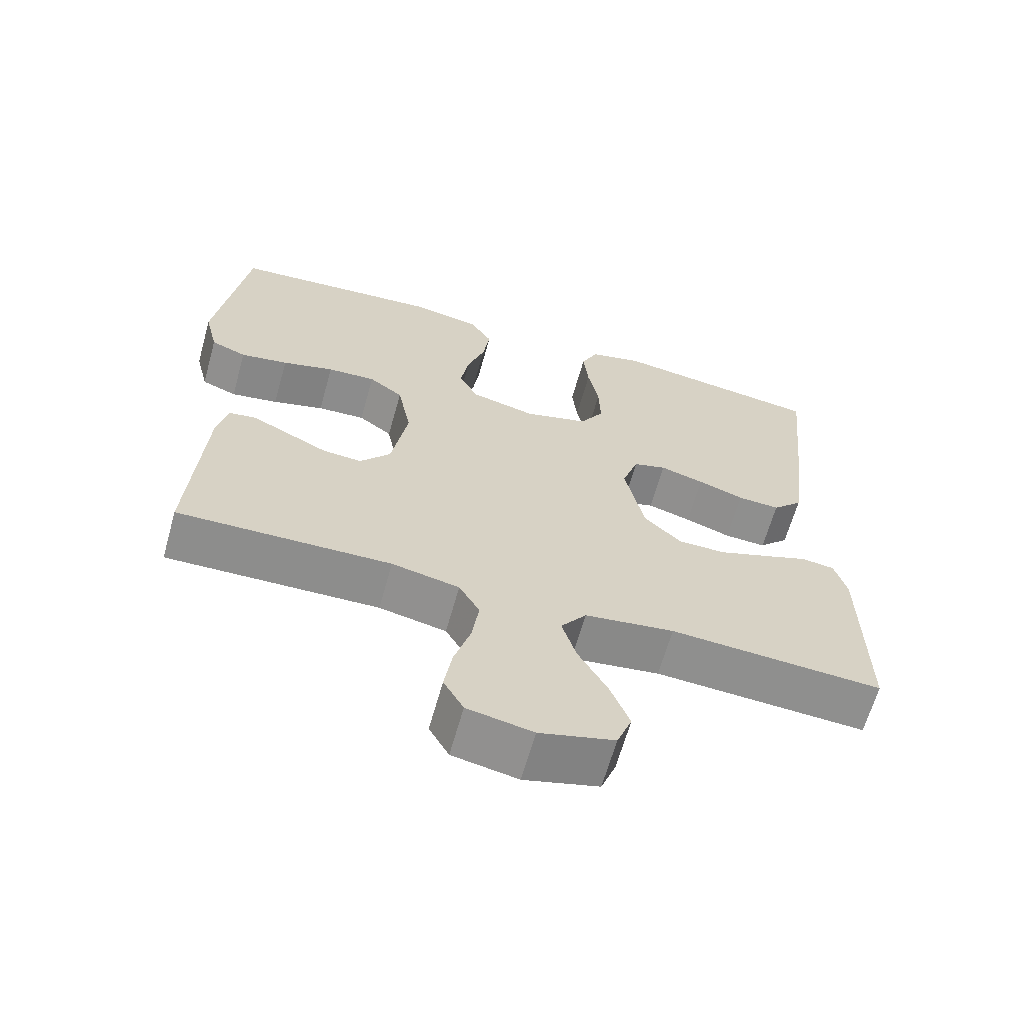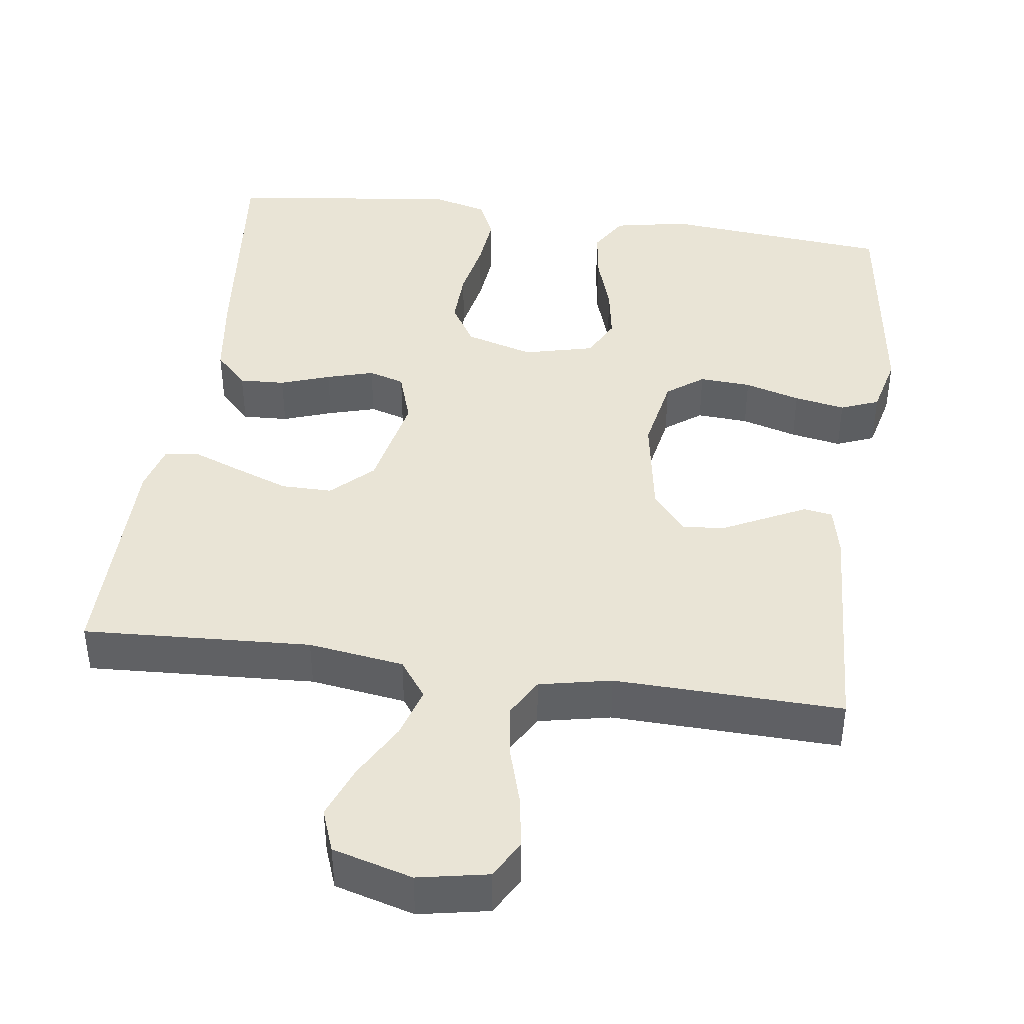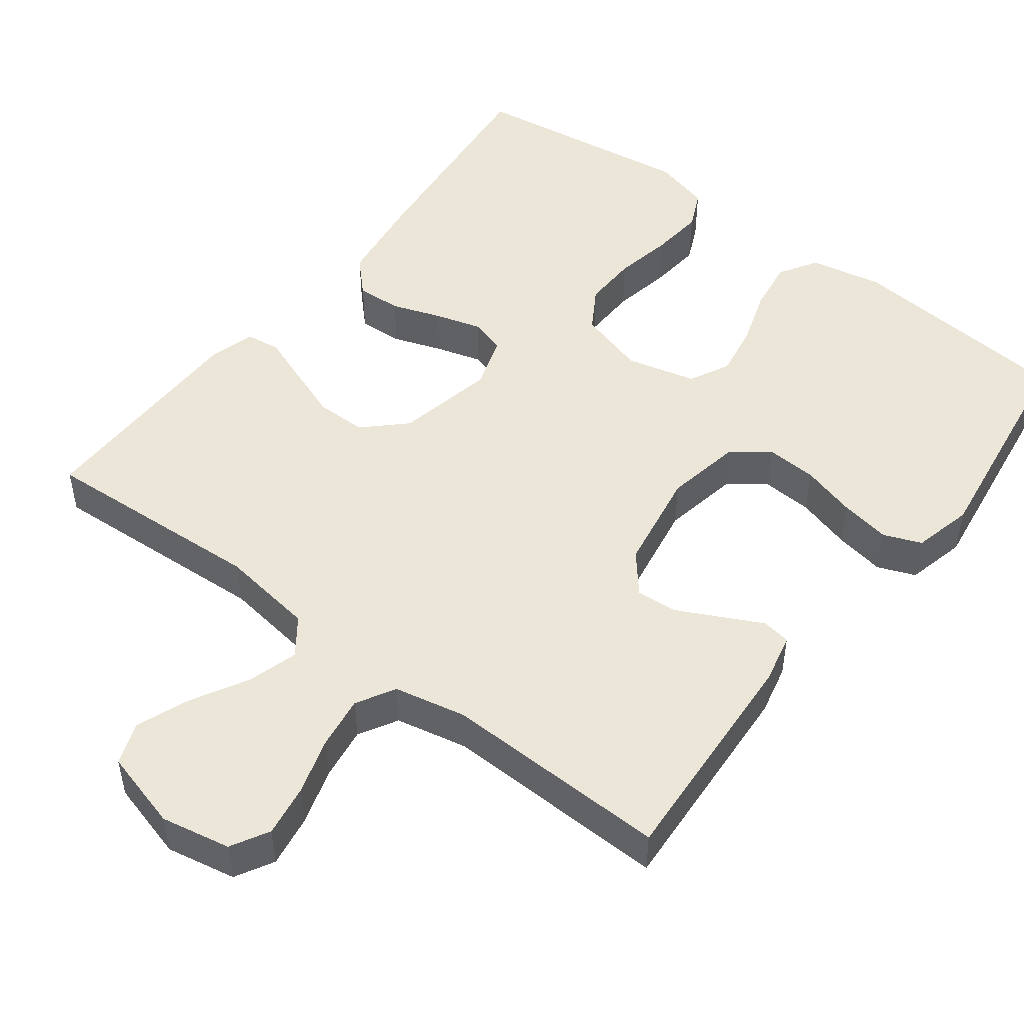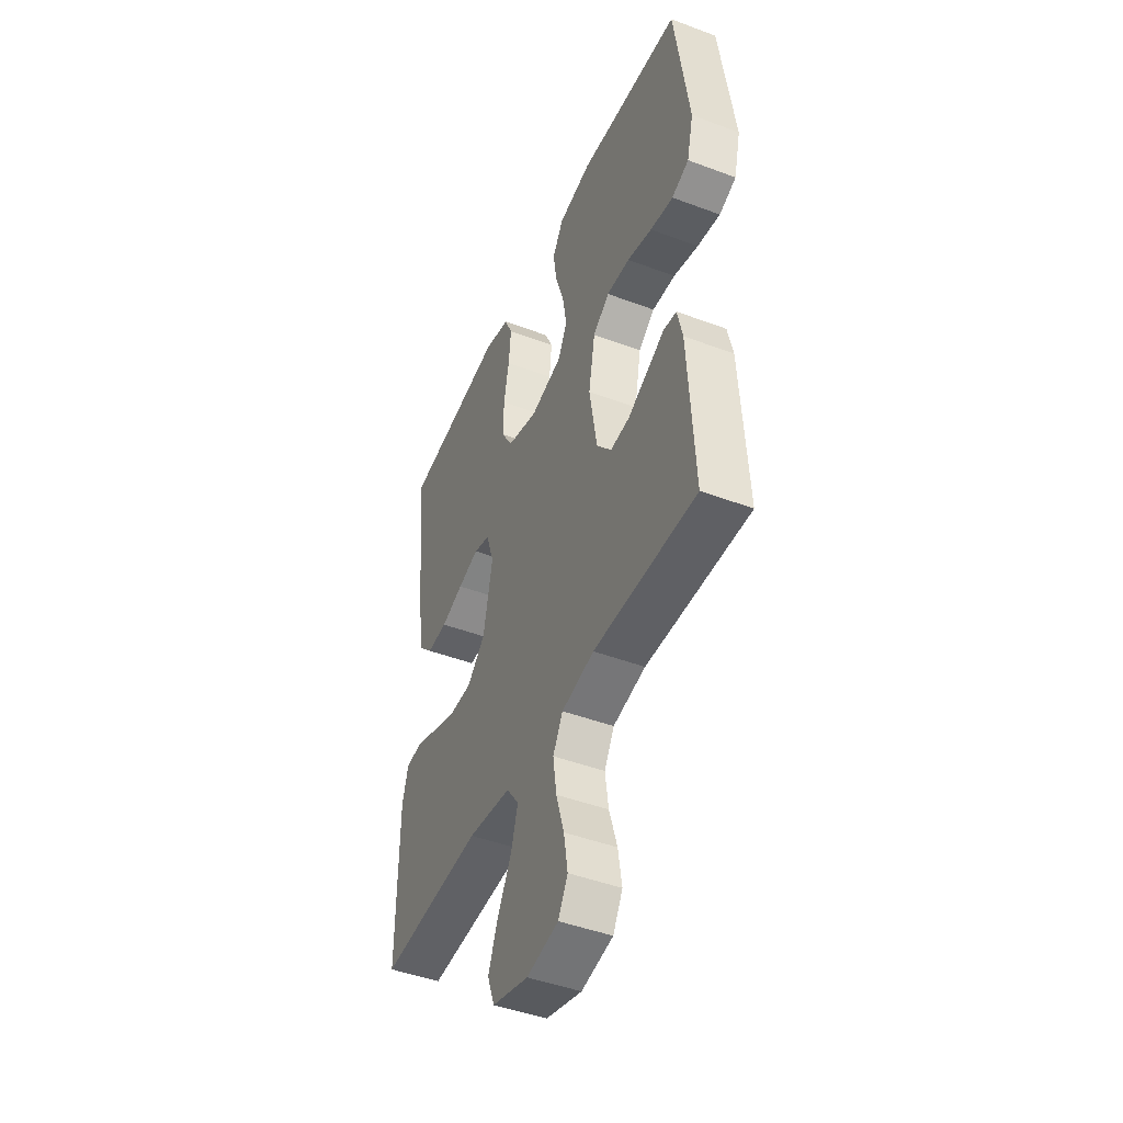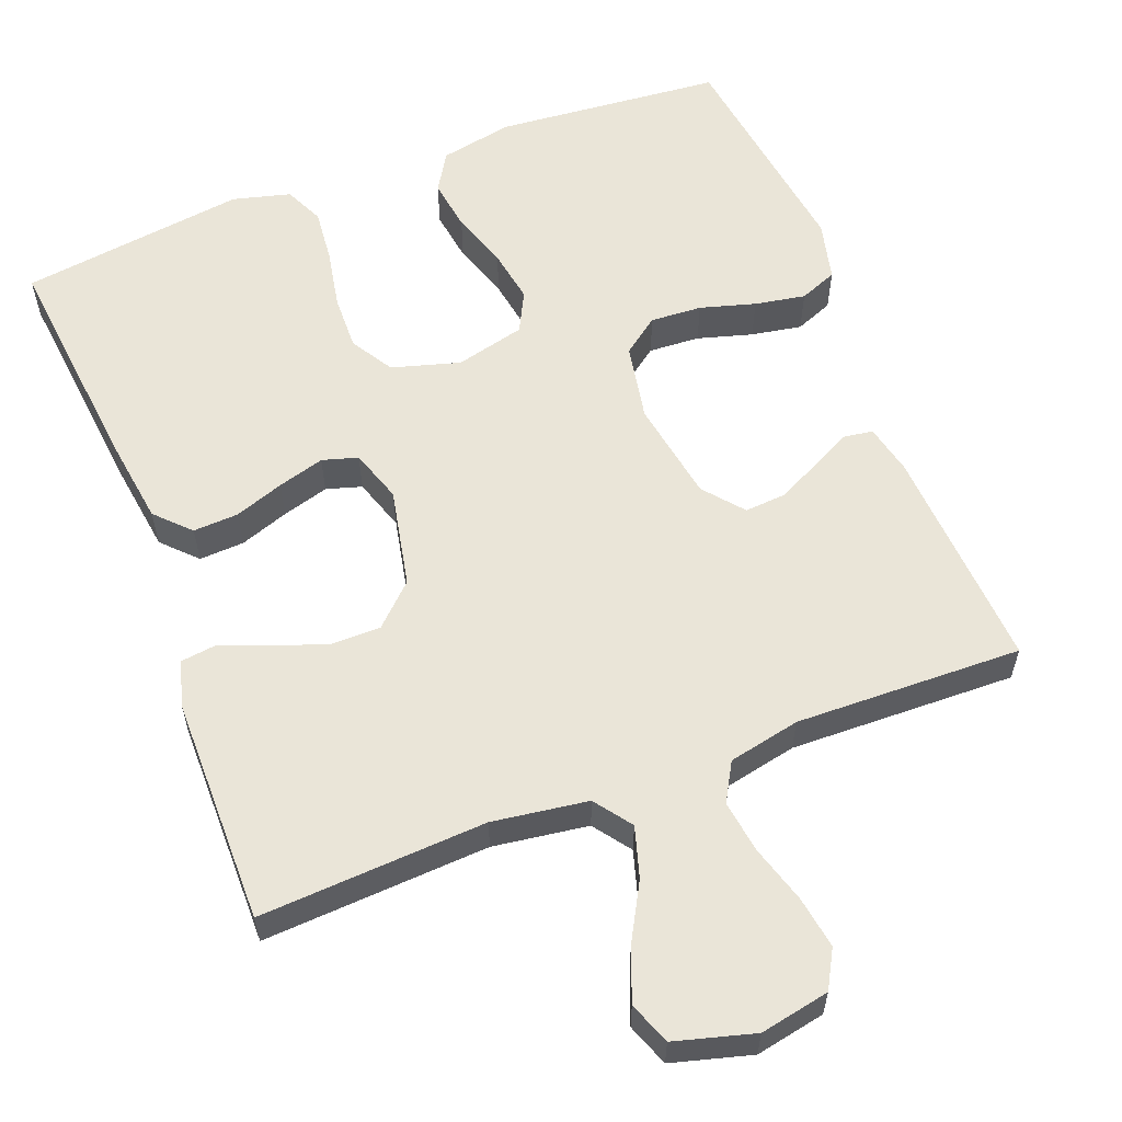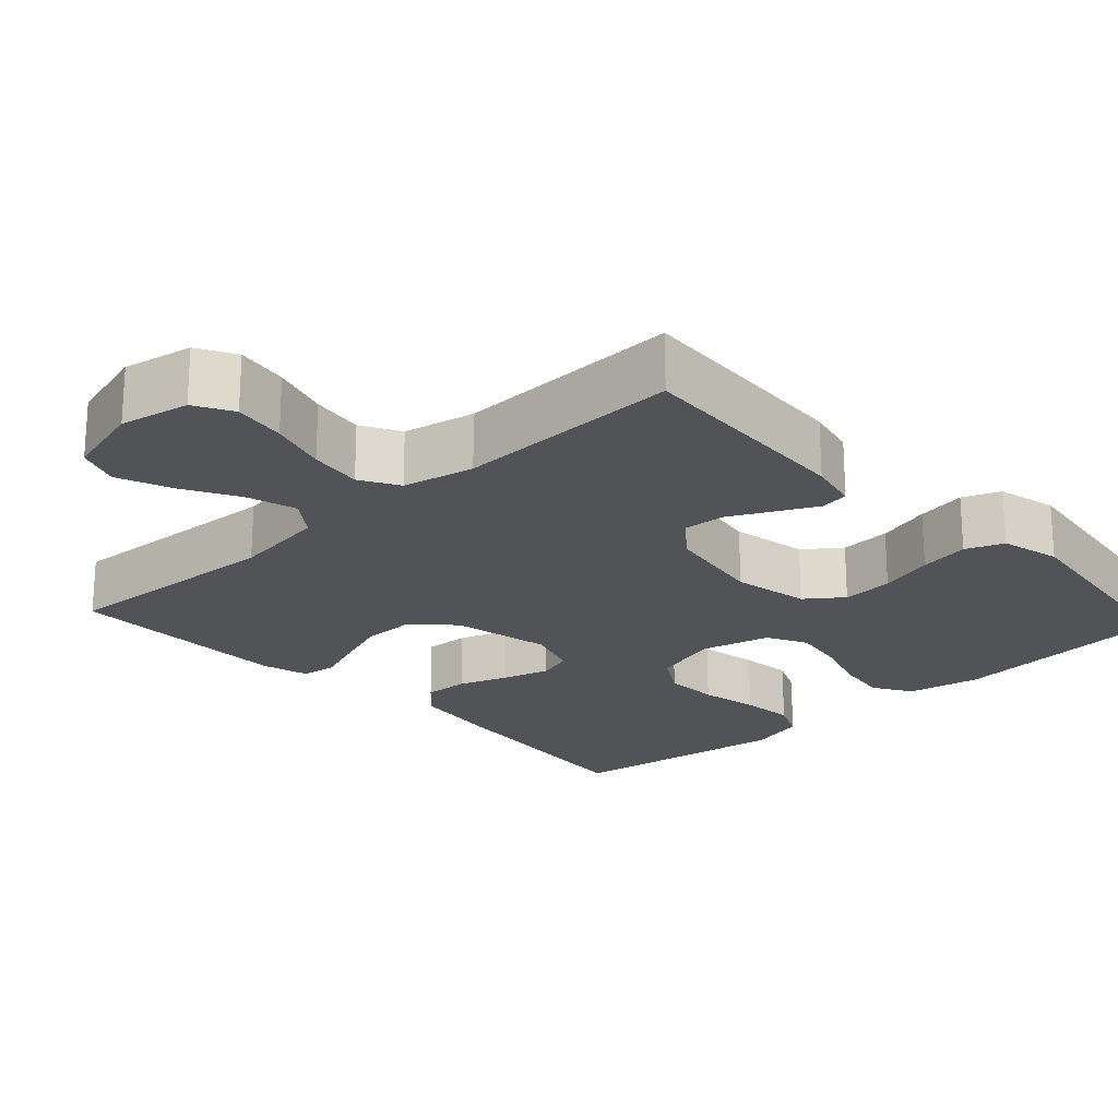
<metadata>
{"format":"obj","ext":"obj","renderer":"f3d","projection":"perspective","resolution":1024,"background":"white","views":[{"elev":-64.8,"azim":-15.7,"up":"+Z"},{"elev":42.4,"azim":-172.0,"up":"+Y"},{"elev":49.1,"azim":-142.7,"up":"+Y"},{"elev":-45.6,"azim":-113.4,"up":"+Z"},{"elev":58.8,"azim":158.9,"up":"+Y"},{"elev":-21.7,"azim":-137.2,"up":"+Y"}]}
</metadata>
<code>
v -0.5 0.07 0.5
v -0.2 0.07 0.527
v -0.103 0.07 0.508
v -0.072 0.07 0.457
v -0.082 0.07 0.388
v -0.107 0.07 0.312
v -0.119 0.07 0.241
v -0.092 0.07 0.188
v 0 0.07 0.165
v 0.09 0.07 0.191
v 0.124 0.07 0.247
v 0.122 0.07 0.32
v 0.107 0.07 0.398
v 0.1 0.07 0.469
v 0.124 0.07 0.521
v 0.2 0.07 0.541
v 0.5 0.07 0.5
v 0.469 0.07 0.2
v 0.453 0.07 0.084
v 0.41 0.07 0.04
v 0.35 0.07 0.043
v 0.285 0.07 0.066
v 0.223 0.07 0.084
v 0.176 0.07 0.07
v 0.153 0.07 0
v 0.18 0.07 -0.131
v 0.233 0.07 -0.182
v 0.3 0.07 -0.182
v 0.371 0.07 -0.156
v 0.434 0.07 -0.132
v 0.481 0.07 -0.138
v 0.498 0.07 -0.2
v 0.5 0.07 -0.5
v 0.2 0.07 -0.483
v 0.074 0.07 -0.501
v 0.038 0.07 -0.55
v 0.058 0.07 -0.617
v 0.099 0.07 -0.691
v 0.126 0.07 -0.761
v 0.105 0.07 -0.817
v 0 0.07 -0.846
v -0.092 0.07 -0.828
v -0.12 0.07 -0.778
v -0.109 0.07 -0.709
v -0.086 0.07 -0.633
v -0.076 0.07 -0.563
v -0.105 0.07 -0.512
v -0.2 0.07 -0.492
v -0.5 0.07 -0.5
v -0.482 0.07 -0.2
v -0.467 0.07 -0.134
v -0.429 0.07 -0.128
v -0.377 0.07 -0.154
v -0.319 0.07 -0.183
v -0.264 0.07 -0.187
v -0.221 0.07 -0.135
v -0.198 0.07 0
v -0.217 0.07 0.102
v -0.265 0.07 0.138
v -0.333 0.07 0.134
v -0.406 0.07 0.113
v -0.473 0.07 0.101
v -0.523 0.07 0.121
v -0.542 0.07 0.2
v -0.5 0 0.5
v -0.2 0 0.527
v -0.103 0 0.508
v -0.072 0 0.457
v -0.082 0 0.388
v -0.107 0 0.312
v -0.119 0 0.241
v -0.092 0 0.188
v 0 0 0.165
v 0.09 0 0.191
v 0.124 0 0.247
v 0.122 0 0.32
v 0.107 0 0.398
v 0.1 0 0.469
v 0.124 0 0.521
v 0.2 0 0.541
v 0.5 0 0.5
v 0.469 0 0.2
v 0.453 0 0.084
v 0.41 0 0.04
v 0.35 0 0.043
v 0.285 0 0.066
v 0.223 0 0.084
v 0.176 0 0.07
v 0.153 0 0
v 0.18 0 -0.131
v 0.233 0 -0.182
v 0.3 0 -0.182
v 0.371 0 -0.156
v 0.434 0 -0.132
v 0.481 0 -0.138
v 0.498 0 -0.2
v 0.5 0 -0.5
v 0.2 0 -0.483
v 0.074 0 -0.501
v 0.038 0 -0.55
v 0.058 0 -0.617
v 0.099 0 -0.691
v 0.126 0 -0.761
v 0.105 0 -0.817
v 0 0 -0.846
v -0.092 0 -0.828
v -0.12 0 -0.778
v -0.109 0 -0.709
v -0.086 0 -0.633
v -0.076 0 -0.563
v -0.105 0 -0.512
v -0.2 0 -0.492
v -0.5 0 -0.5
v -0.482 0 -0.2
v -0.467 0 -0.134
v -0.429 0 -0.128
v -0.377 0 -0.154
v -0.319 0 -0.183
v -0.264 0 -0.187
v -0.221 0 -0.135
v -0.198 0 0
v -0.217 0 0.102
v -0.265 0 0.138
v -0.333 0 0.134
v -0.406 0 0.113
v -0.473 0 0.101
v -0.523 0 0.121
v -0.542 0 0.2
f 60 61 62 63
f 60 63 64 1
f 50 51 52 53
f 48 49 50 53
f 47 48 53 54
f 42 43 44 45
f 42 45 46
f 41 42 46
f 40 41 46
f 37 38 39 40
f 36 37 40 46
f 35 36 46 47
f 31 32 33 34
f 29 30 31 34
f 28 29 34 35
f 27 28 35 47
f 19 20 21 22
f 19 22 23
f 18 19 23
f 17 18 23 24
f 15 16 17 24
f 12 13 14 15
f 11 12 15 24
f 3 4 5 6
f 3 6 7
f 2 3 7
f 59 60 1 2
f 58 59 2 7
f 57 58 7 8
f 56 57 8 9
f 47 54 55
f 26 27 47 55
f 25 26 55 56
f 10 11 24 25
f 9 10 25 56
f 127 126 125 124
f 65 128 127 124
f 117 116 115 114
f 117 114 113 112
f 118 117 112 111
f 109 108 107 106
f 110 109 106
f 110 106 105
f 110 105 104
f 104 103 102 101
f 110 104 101 100
f 111 110 100 99
f 98 97 96 95
f 98 95 94 93
f 99 98 93 92
f 111 99 92 91
f 86 85 84 83
f 87 86 83
f 87 83 82
f 88 87 82 81
f 88 81 80 79
f 79 78 77 76
f 88 79 76 75
f 70 69 68 67
f 71 70 67
f 71 67 66
f 66 65 124 123
f 71 66 123 122
f 72 71 122 121
f 73 72 121 120
f 119 118 111
f 119 111 91 90
f 120 119 90 89
f 89 88 75 74
f 120 89 74 73
f 1 65 66 2
f 2 66 67 3
f 3 67 68 4
f 4 68 69 5
f 5 69 70 6
f 6 70 71 7
f 7 71 72 8
f 8 72 73 9
f 9 73 74 10
f 10 74 75 11
f 11 75 76 12
f 12 76 77 13
f 13 77 78 14
f 14 78 79 15
f 15 79 80 16
f 16 80 81 17
f 17 81 82 18
f 18 82 83 19
f 19 83 84 20
f 20 84 85 21
f 21 85 86 22
f 22 86 87 23
f 23 87 88 24
f 24 88 89 25
f 25 89 90 26
f 26 90 91 27
f 27 91 92 28
f 28 92 93 29
f 29 93 94 30
f 30 94 95 31
f 31 95 96 32
f 32 96 97 33
f 33 97 98 34
f 34 98 99 35
f 35 99 100 36
f 36 100 101 37
f 37 101 102 38
f 38 102 103 39
f 39 103 104 40
f 40 104 105 41
f 41 105 106 42
f 42 106 107 43
f 43 107 108 44
f 44 108 109 45
f 45 109 110 46
f 46 110 111 47
f 47 111 112 48
f 48 112 113 49
f 49 113 114 50
f 50 114 115 51
f 51 115 116 52
f 52 116 117 53
f 53 117 118 54
f 54 118 119 55
f 55 119 120 56
f 56 120 121 57
f 57 121 122 58
f 58 122 123 59
f 59 123 124 60
f 60 124 125 61
f 61 125 126 62
f 62 126 127 63
f 63 127 128 64
f 64 128 65 1

</code>
